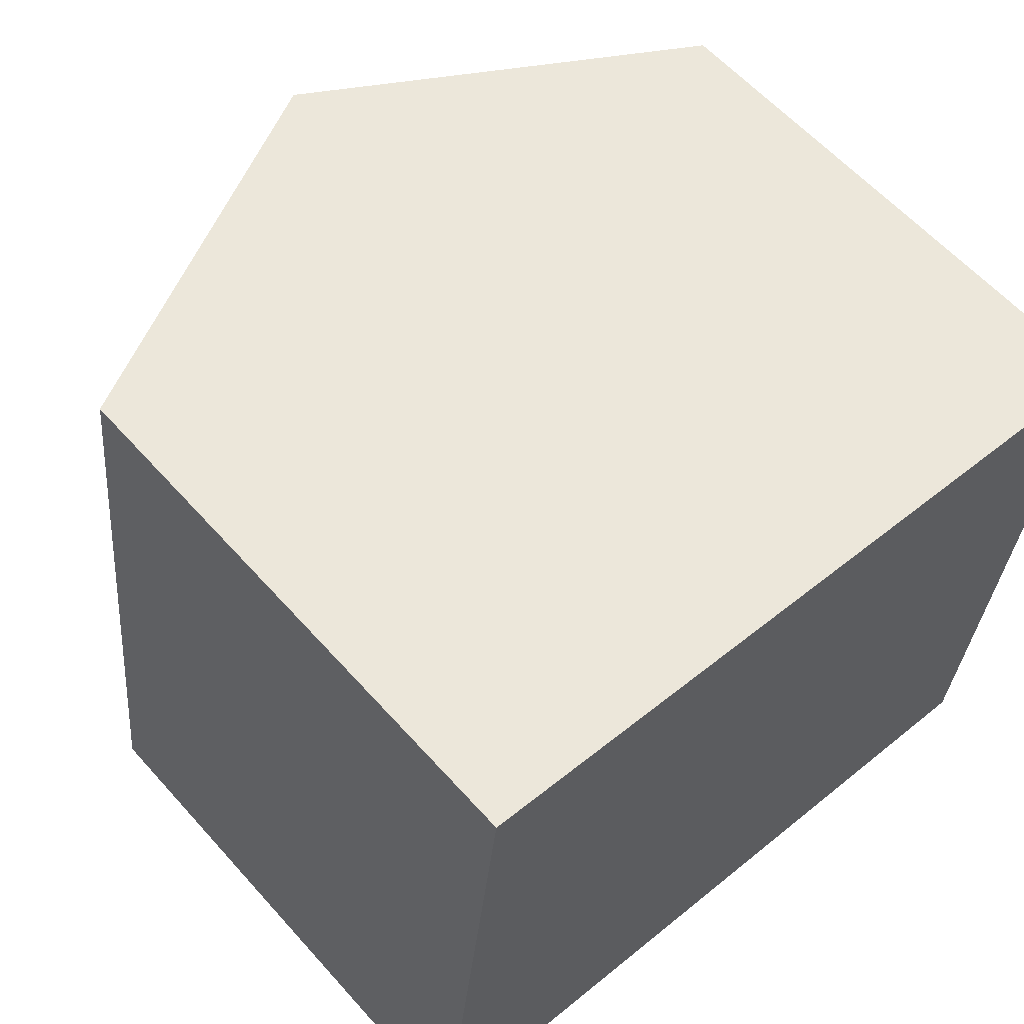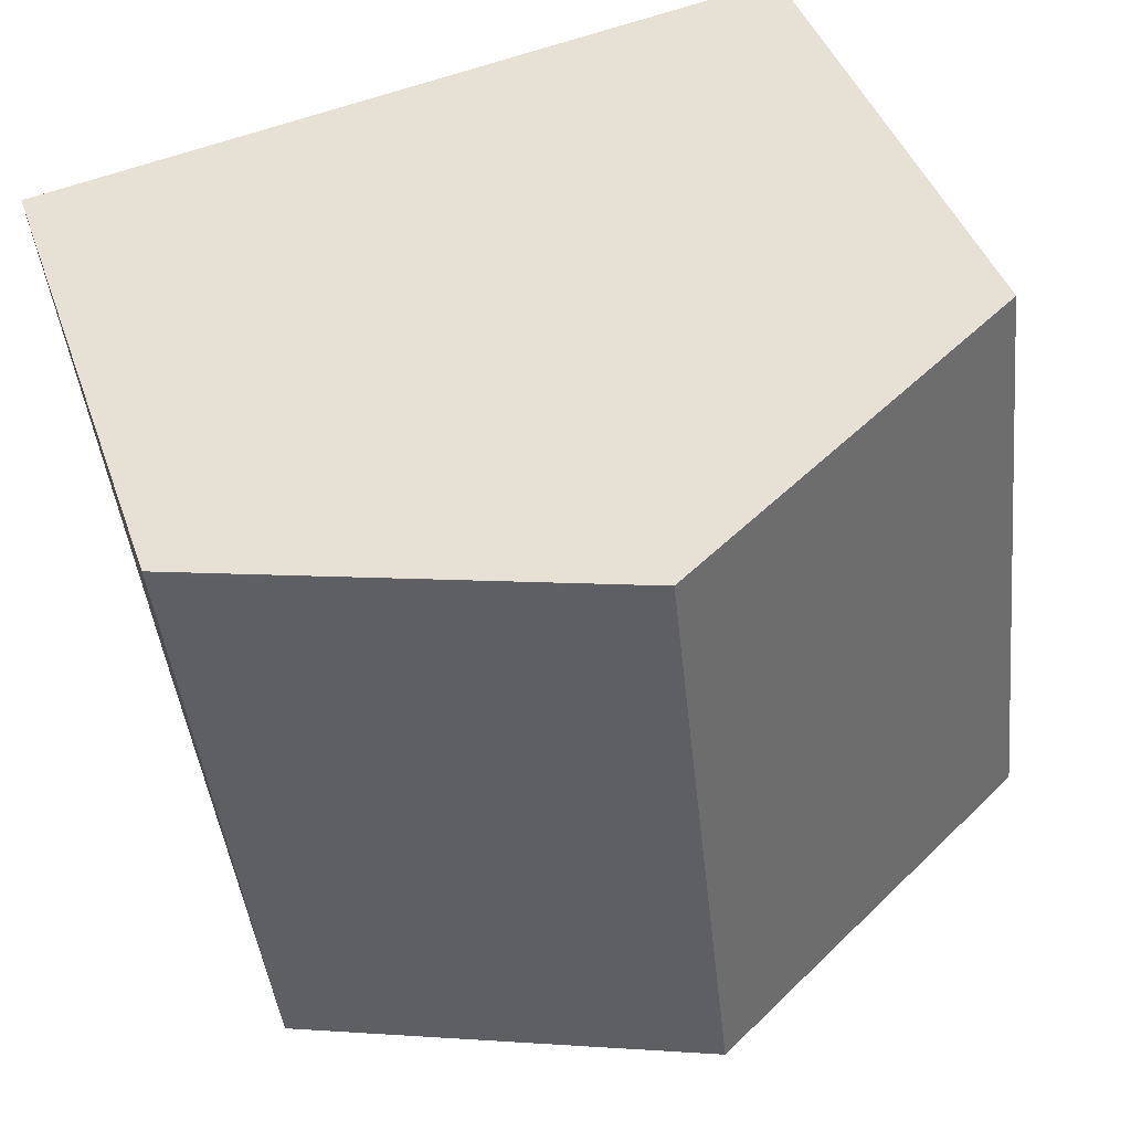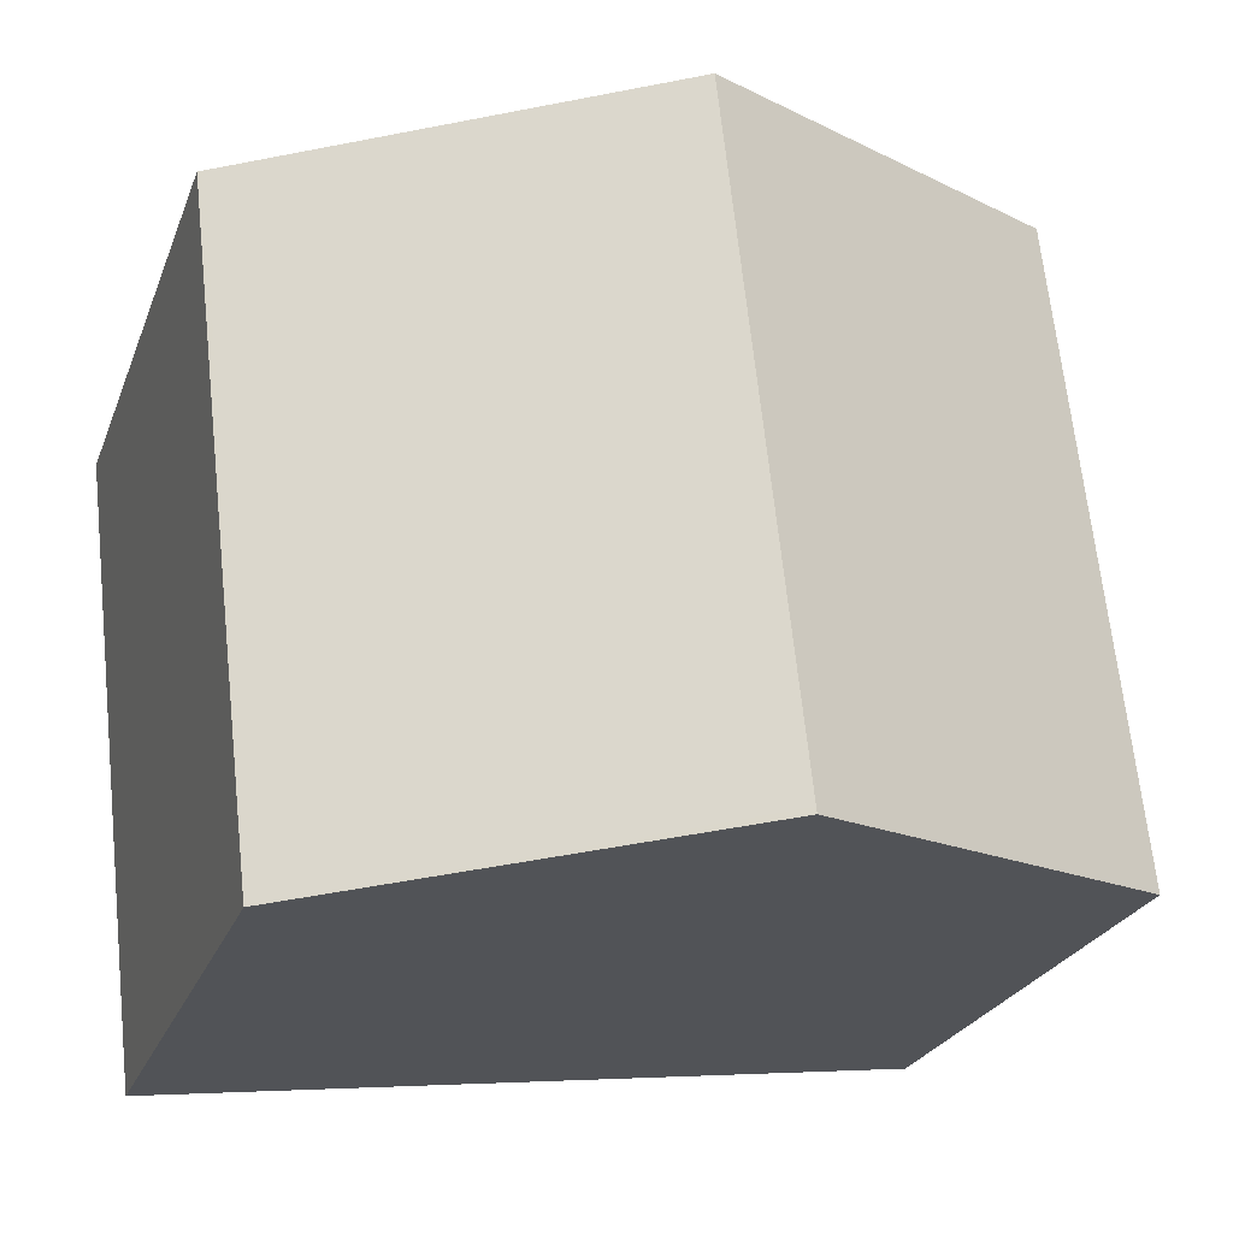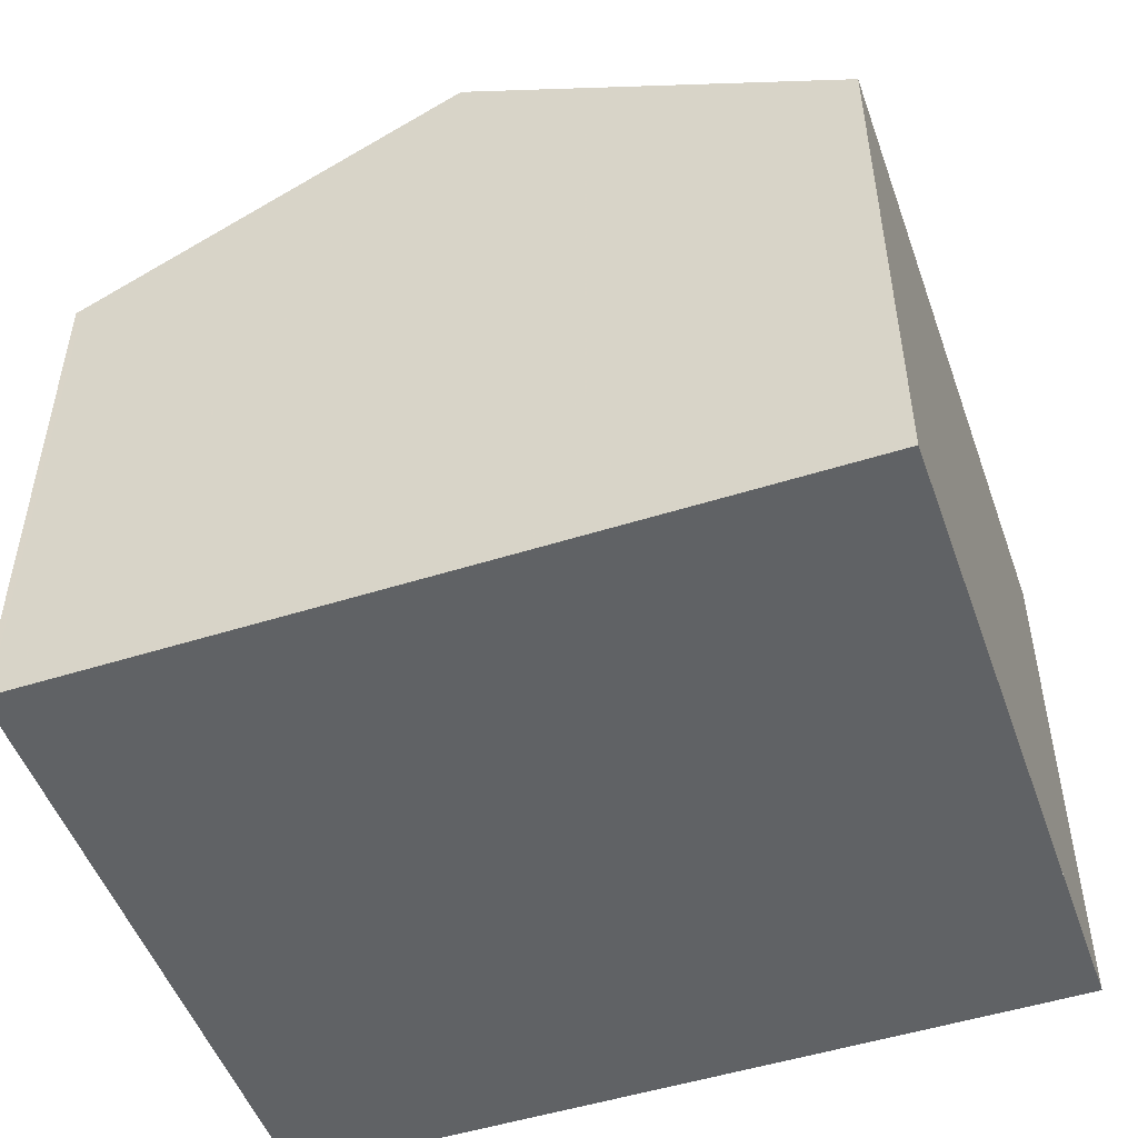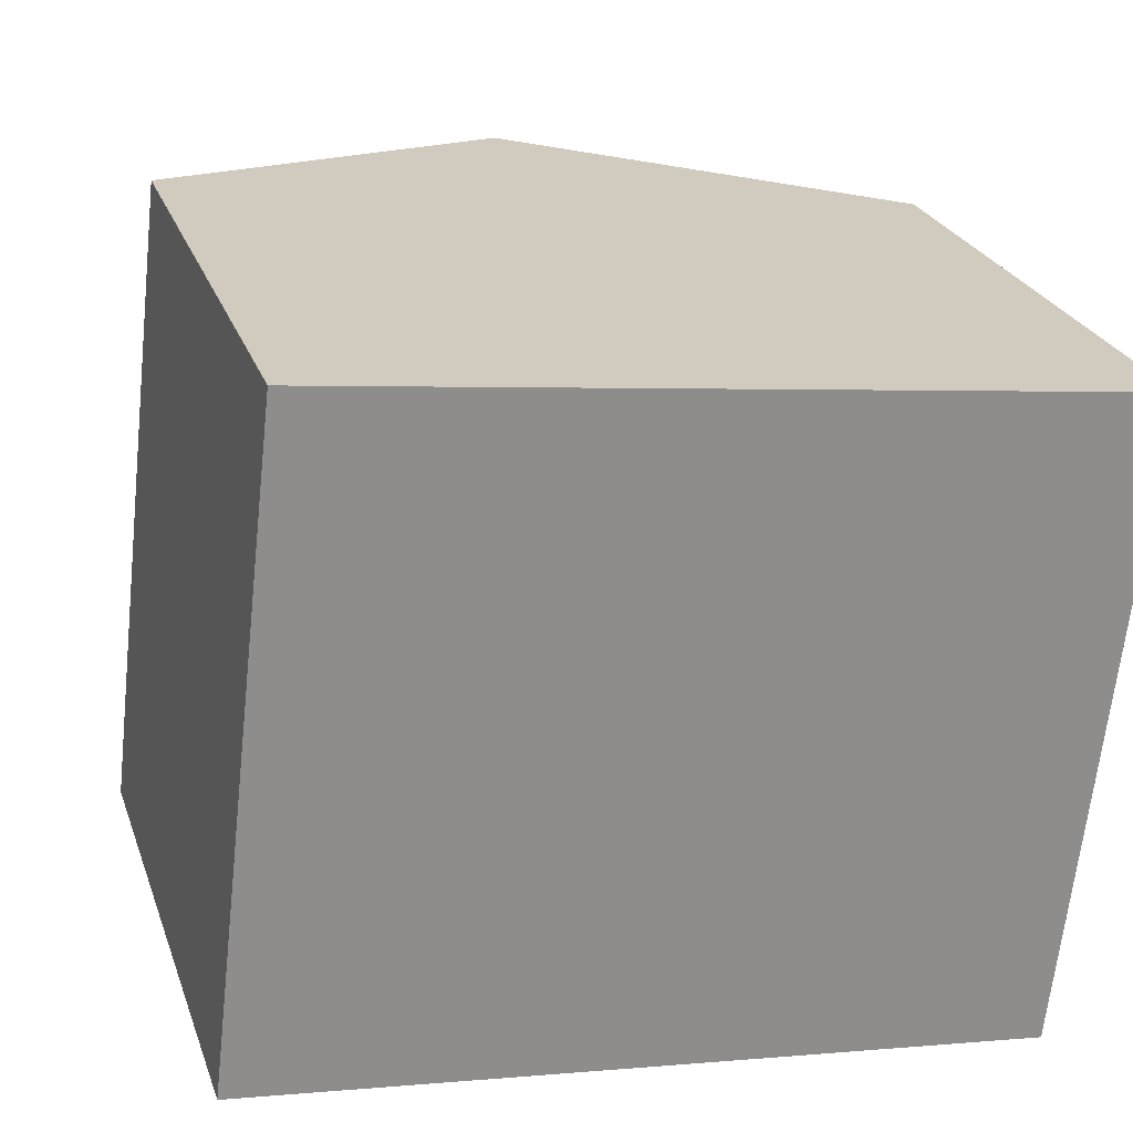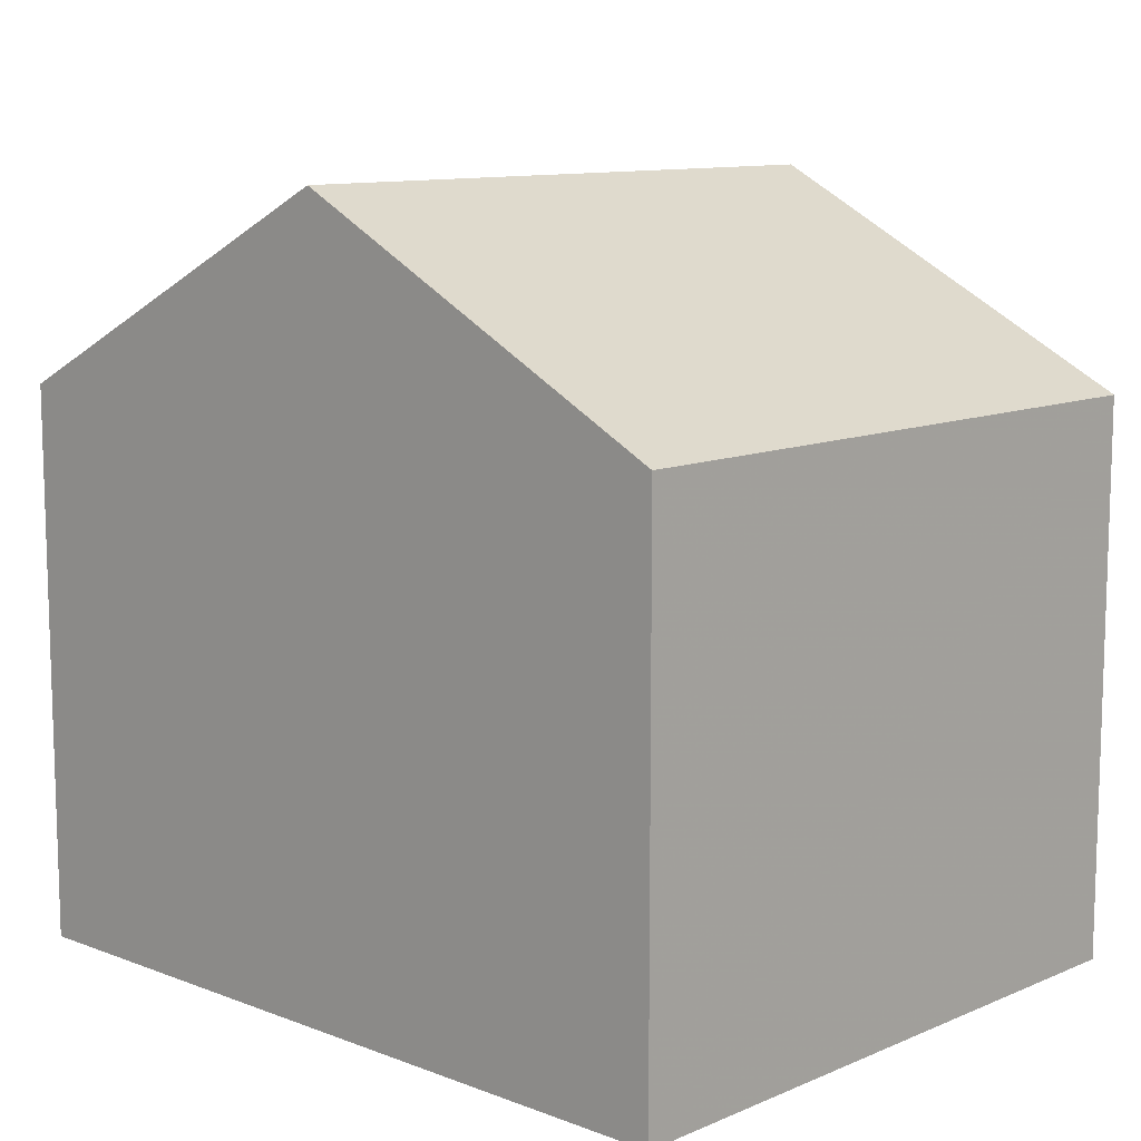
<metadata>
{"format":"obj","ext":"obj","renderer":"f3d","projection":"perspective","resolution":1024,"background":"white","views":[{"elev":60.1,"azim":138.5,"up":"+Y"},{"elev":42.8,"azim":-18.6,"up":"+Y"},{"elev":-24.8,"azim":-17.8,"up":"+Y"},{"elev":-50.5,"azim":-154.0,"up":"+Z"},{"elev":25.0,"azim":163.0,"up":"+Y"},{"elev":11.0,"azim":-129.8,"up":"+Z"}]}
</metadata>
<code>
v -1394 -981.5 5.503
v -1394 -987.9 5.461
v -1401 -988.8 5.487
v -1402 -982.4 5.506
v -1398 -982 7.518
v -1397 -988.3 7.486
v -1394 -981.5 5.503
v -1398 -982 7.518
v -1397 -988.3 7.486
v -1398 -982 7.518
v -1398 -982 7.518
v -1402 -982.5 5.506
v -1402 -982.4 5.536
v -1402 -982.5 5.536
v -1401 -988.8 5.513
v -1394 -981.5 5.537
v -1394 -981.5 5.537
v -1394 -987.9 5.495
v -1397 -988.3 7.486
v -1394 -987.8 5.496
v -1397 -988.3 7.486
v -1401 -988.7 5.487
v -1401 -988.7 5.513
v -1394 -987.8 5.461
v -1394 -981.5 5.503
v -1394 -981.5 5.503
v -1394 -981.5 0
v -1394 -981.5 0
v -1394 -987.9 5.495
v -1394 -987.9 5.461
v -1394 -987.9 0
v -1394 -987.9 0
v -1401 -988.7 5.487
v -1401 -988.8 5.487
v -1401 -988.8 0
v -1401 -988.7 0
v -1402 -982.4 5.536
v -1402 -982.4 5.506
v -1402 -982.4 -8.882e-16
v -1402 -982.4 0
v -1394 -981.5 5.537
v -1398 -982 7.518
v -1398 -982 8.882e-16
v -1394 -981.5 0
v -1394 -987.8 5.461
v -1394 -981.5 5.503
v -1394 -981.5 0
v -1394 -987.8 0
v -1401 -988.8 5.513
v -1397 -988.3 7.486
v -1397 -988.3 0
v -1401 -988.8 -8.882e-16
v -1402 -982.4 5.506
v -1402 -982.5 5.506
v -1402 -982.5 0
v -1402 -982.4 -8.882e-16
v -1398 -982 7.518
v -1402 -982.4 5.536
v -1402 -982.4 0
v -1398 -982 8.882e-16
v -1401 -988.8 5.487
v -1401 -988.8 5.513
v -1401 -988.8 -8.882e-16
v -1401 -988.8 0
v -1394 -981.5 5.503
v -1394 -981.5 5.537
v -1394 -981.5 0
v -1394 -981.5 0
v -1397 -988.3 7.486
v -1394 -987.9 5.495
v -1394 -987.9 0
v -1397 -988.3 0
v -1402 -982.5 5.506
v -1401 -988.7 5.487
v -1401 -988.7 0
v -1402 -982.5 0
v -1394 -987.9 5.461
v -1394 -987.8 5.461
v -1394 -987.8 0
v -1394 -987.9 0
v -1401 -988.8 0
v -1402 -982.4 0
v -1394 -981.5 0
v -1394 -987.9 0
f 17 8 5 16
f 20 18 6 19
f 14 12 4 13
f 23 15 3 22
f 13 10 11 14
f 21 9 15 23
f 16 1 7 17
f 24 2 18 20
f 19 8 17 20
f 22 12 14 23
f 23 14 11 21
f 20 17 7 24
f 26 27 28 25
f 30 31 32 29
f 34 35 36 33
f 38 39 40 37
f 42 43 44 41
f 46 47 48 45
f 50 51 52 49
f 54 55 56 53
f 58 59 60 57
f 62 63 64 61
f 66 67 68 65
f 70 71 72 69
f 74 75 76 73
f 78 79 80 77
f 82 83 84 81

</code>
